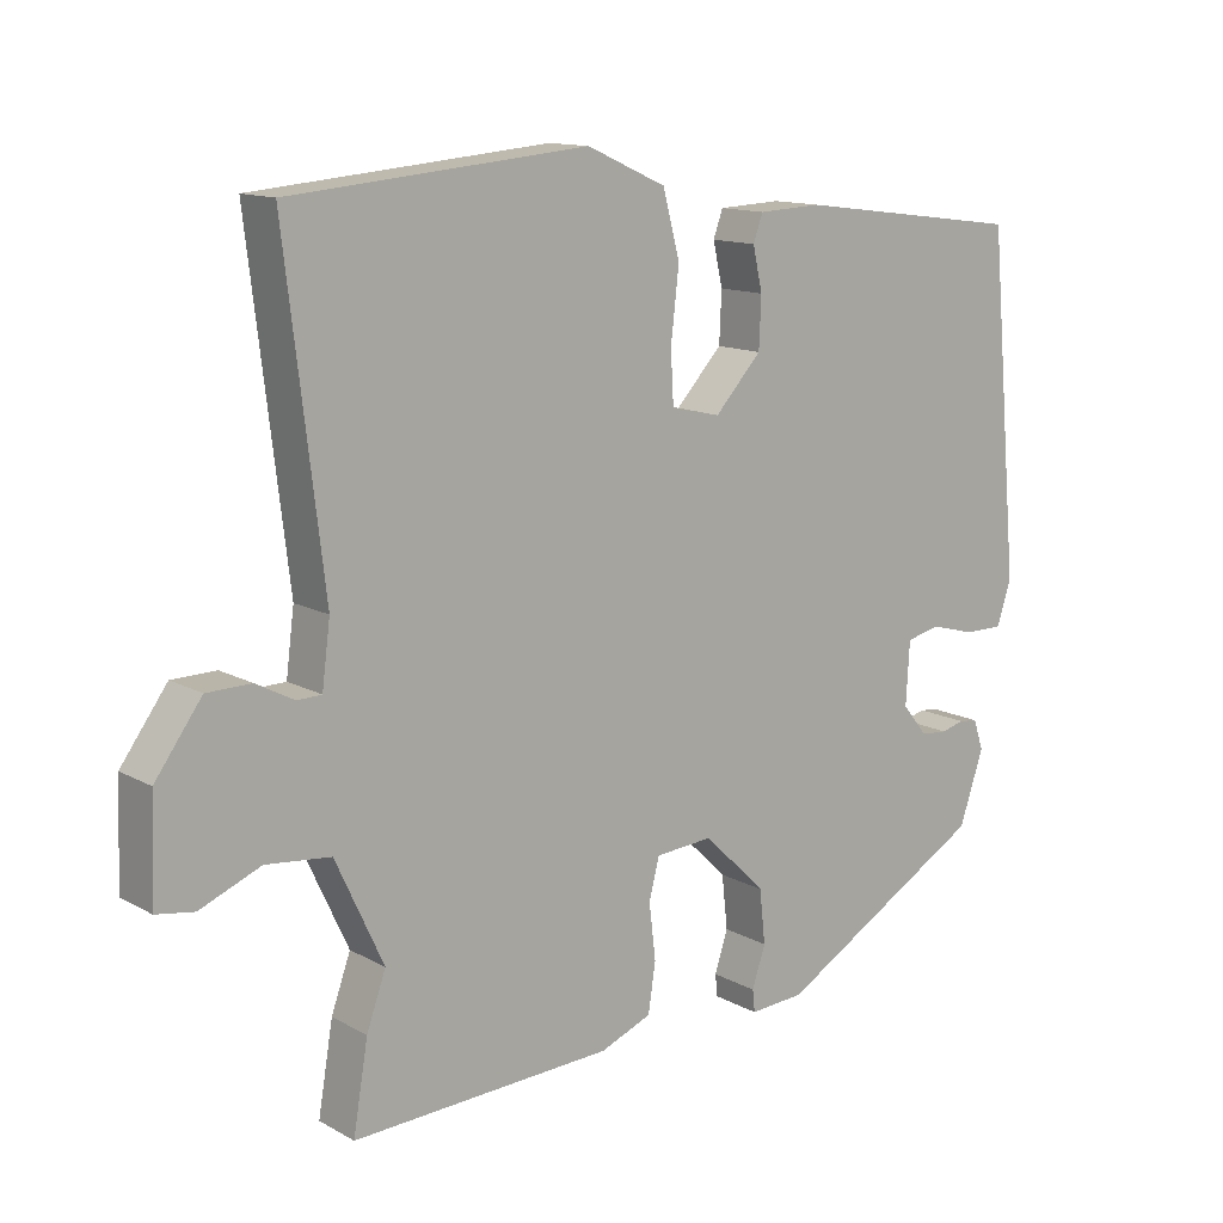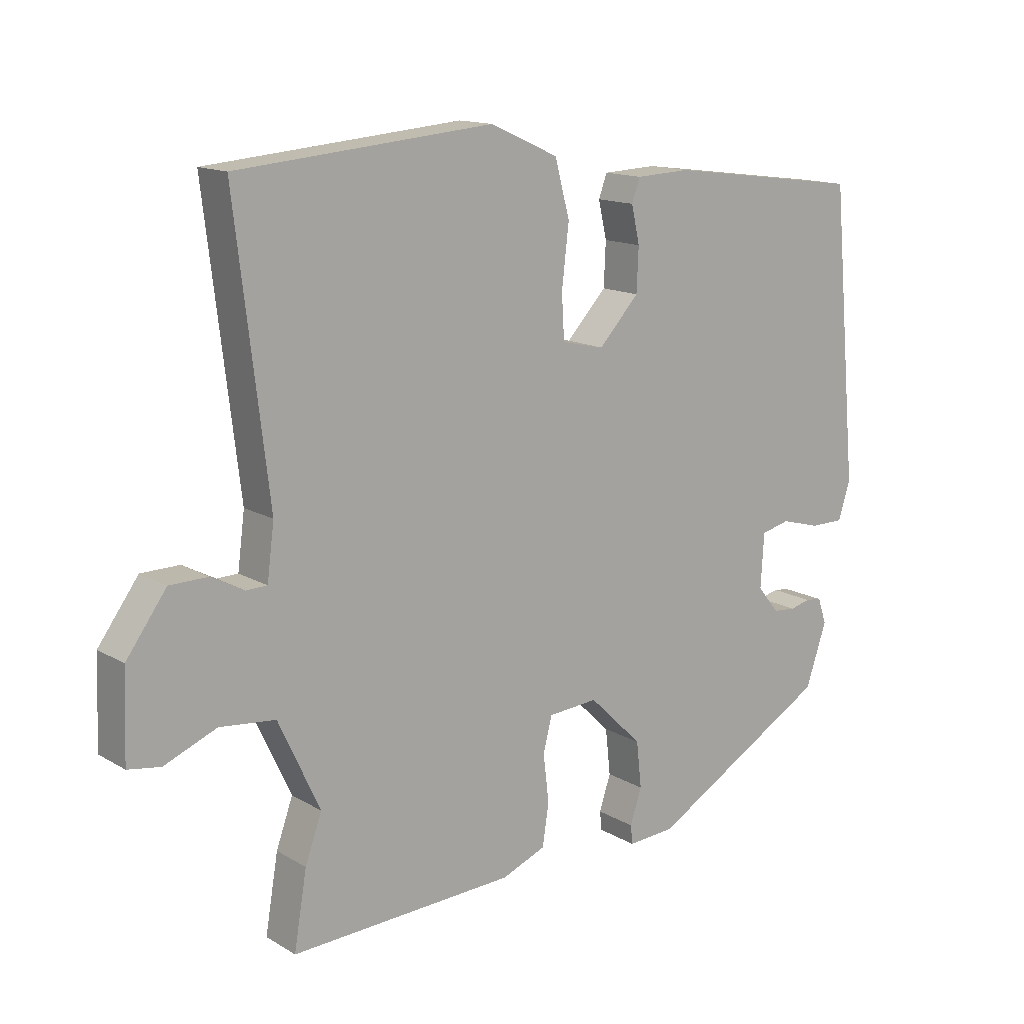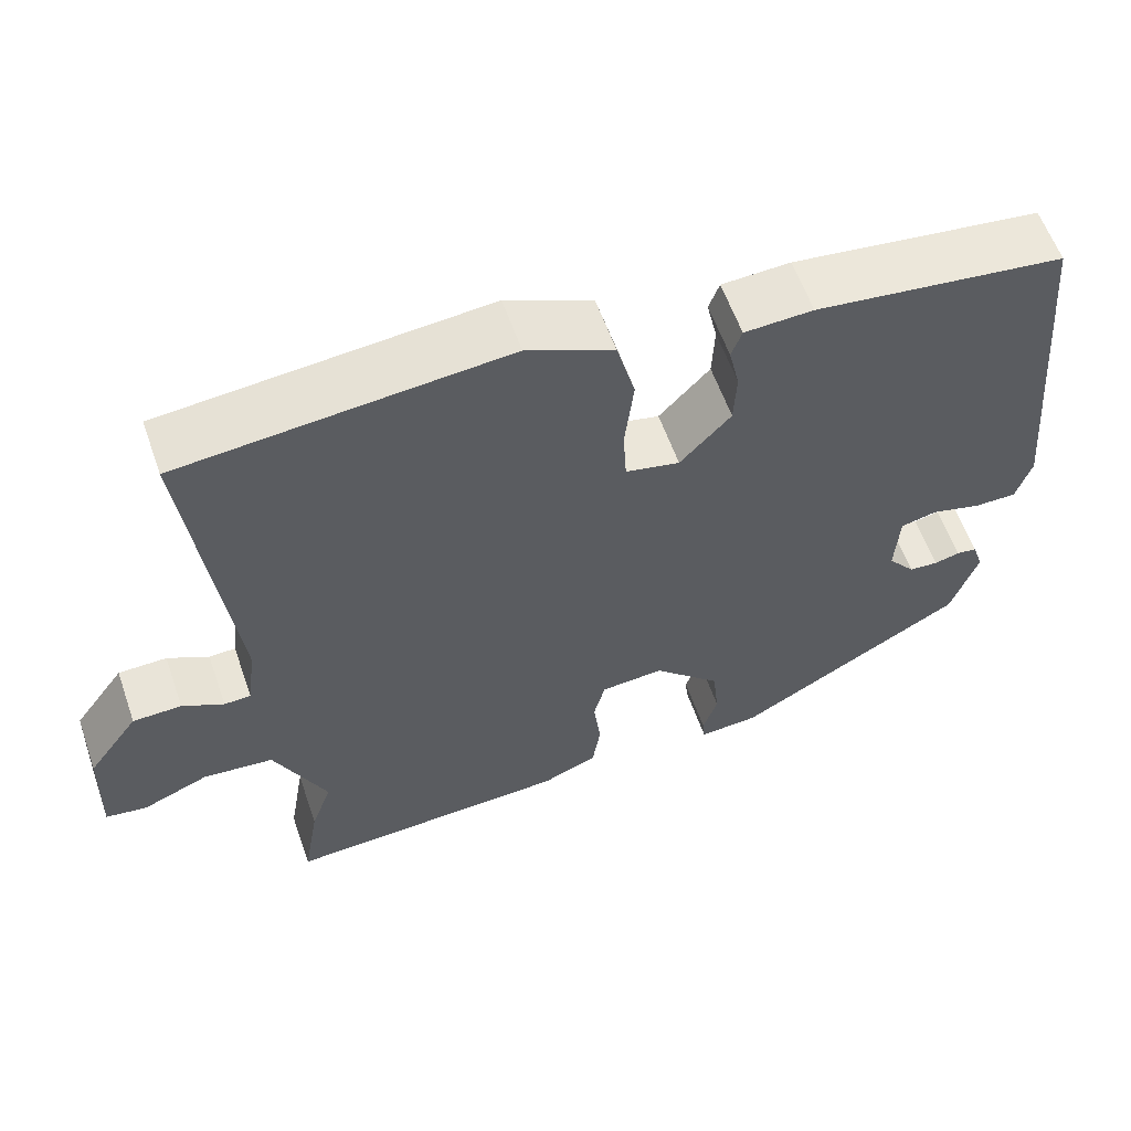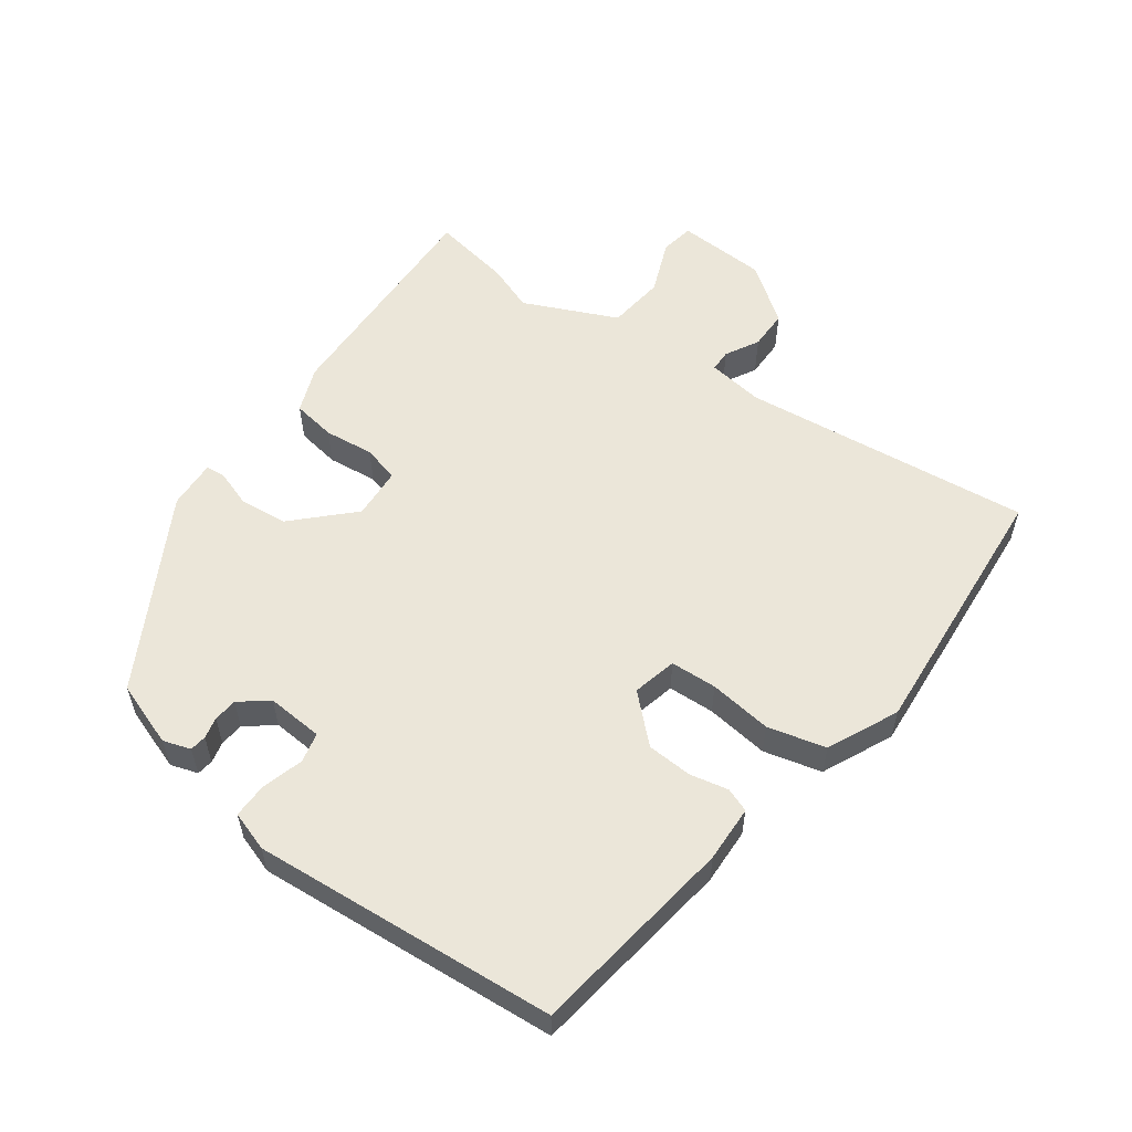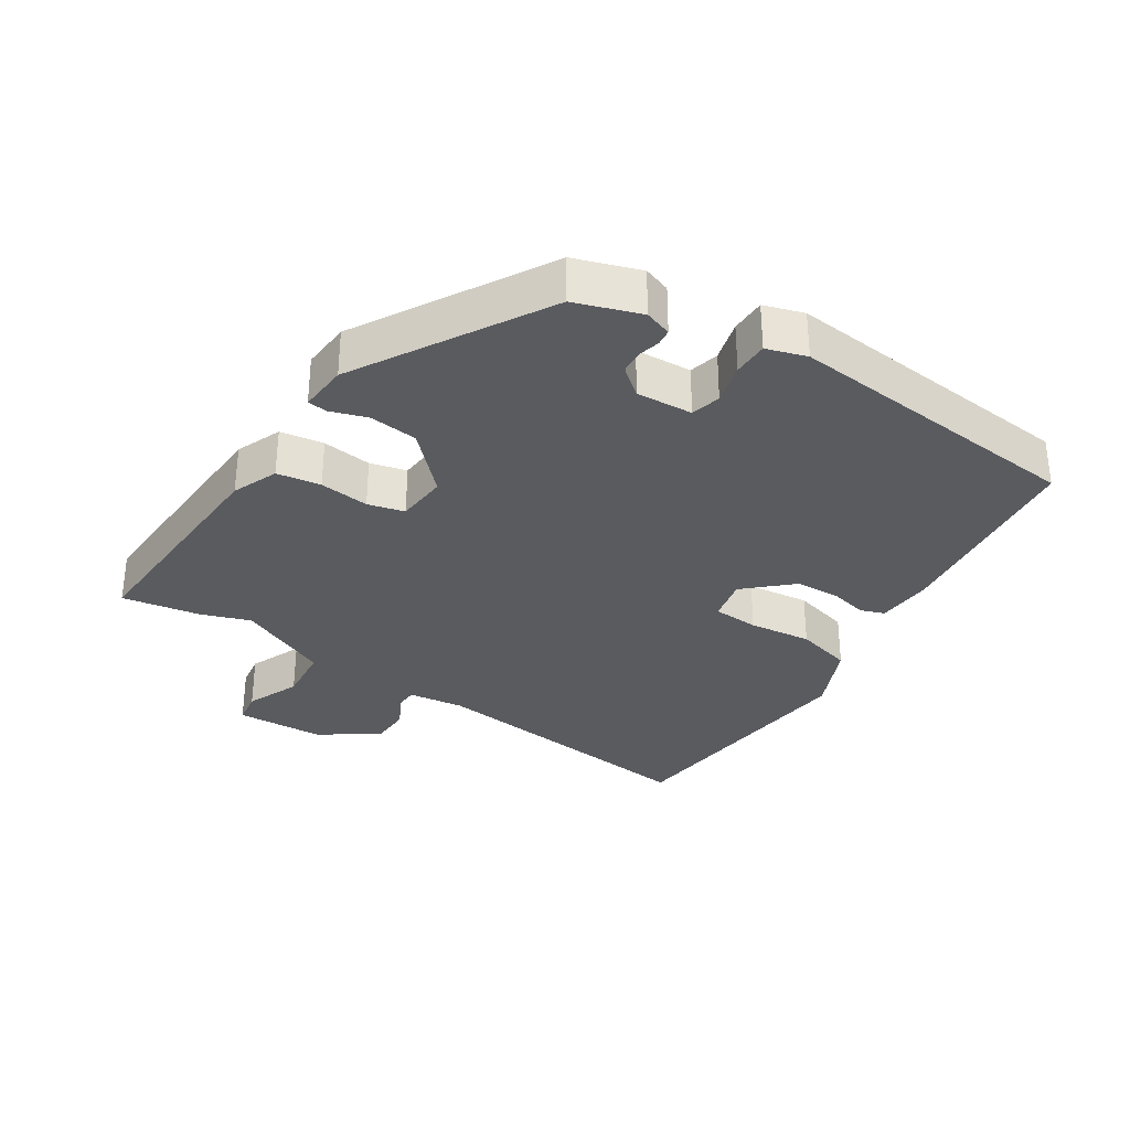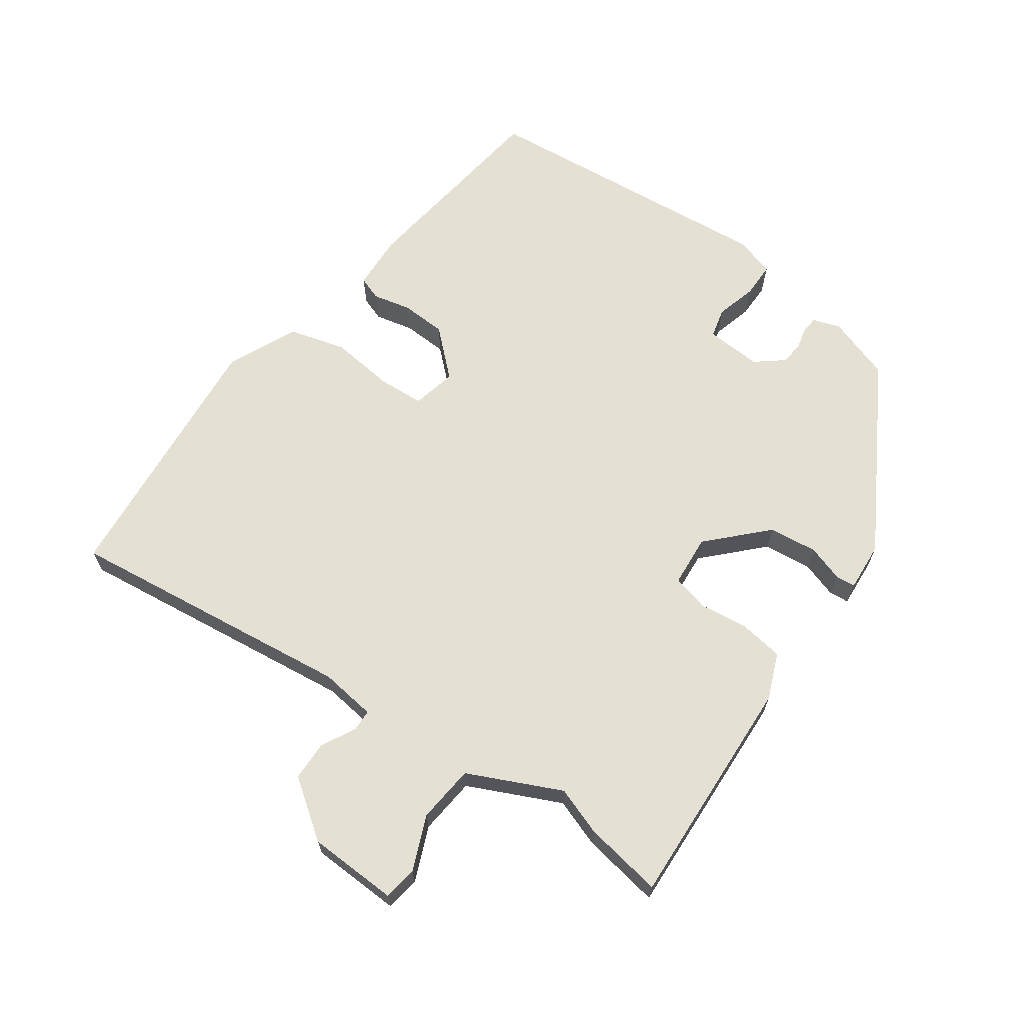
<metadata>
{"format":"obj","ext":"obj","renderer":"f3d","projection":"perspective","resolution":1024,"background":"white","views":[{"elev":13.0,"azim":141.0,"up":"+Z"},{"elev":14.2,"azim":141.7,"up":"+Z"},{"elev":59.3,"azim":160.7,"up":"+Z"},{"elev":56.1,"azim":-53.4,"up":"+Y"},{"elev":-32.0,"azim":-123.1,"up":"+Y"},{"elev":66.0,"azim":125.3,"up":"+Y"}]}
</metadata>
<code>
v -0.479 0.07 0.42
v -0.169 0.07 0.46
v -0.084 0.07 0.456
v -0.071 0.07 0.42
v -0.084 0.07 0.362
v -0.081 0.07 0.294
v -0.018 0.07 0.226
v 0.049 0.07 0.241
v 0.053 0.07 0.311
v 0.042 0.07 0.406
v 0.065 0.07 0.493
v 0.172 0.07 0.541
v 0.573 0.07 0.505
v 0.521 0.07 0.068
v 0.532 0.07 -0.017
v 0.565 0.07 -0.018
v 0.616 0.07 0.009
v 0.676 0.07 0.008
v 0.739 0.07 -0.079
v 0.744 0.07 -0.215
v 0.693 0.07 -0.223
v 0.611 0.07 -0.189
v 0.524 0.07 -0.198
v 0.459 0.07 -0.338
v 0.485 0.07 -0.411
v 0.505 0.07 -0.53
v 0.152 0.07 -0.514
v 0.083 0.07 -0.486
v 0.073 0.07 -0.42
v 0.082 0.07 -0.345
v 0.068 0.07 -0.29
v -0.01 0.07 -0.284
v -0.094 0.07 -0.366
v -0.102 0.07 -0.439
v -0.084 0.07 -0.494
v -0.087 0.07 -0.524
v -0.161 0.07 -0.519
v -0.445 0.07 -0.355
v -0.478 0.07 -0.257
v -0.464 0.07 -0.216
v -0.439 0.07 -0.213
v -0.407 0.07 -0.221
v -0.371 0.07 -0.218
v -0.337 0.07 -0.176
v -0.342 0.07 -0.091
v -0.387 0.07 -0.08
v -0.449 0.07 -0.097
v -0.502 0.07 -0.097
v -0.521 0.07 -0.037
v -0.479 0 0.42
v -0.169 0 0.46
v -0.084 0 0.456
v -0.071 0 0.42
v -0.084 0 0.362
v -0.081 0 0.294
v -0.018 0 0.226
v 0.049 0 0.241
v 0.053 0 0.311
v 0.042 0 0.406
v 0.065 0 0.493
v 0.172 0 0.541
v 0.573 0 0.505
v 0.521 0 0.068
v 0.532 0 -0.017
v 0.565 0 -0.018
v 0.616 0 0.009
v 0.676 0 0.008
v 0.739 0 -0.079
v 0.744 0 -0.215
v 0.693 0 -0.223
v 0.611 0 -0.189
v 0.524 0 -0.198
v 0.459 0 -0.338
v 0.485 0 -0.411
v 0.505 0 -0.53
v 0.152 0 -0.514
v 0.083 0 -0.486
v 0.073 0 -0.42
v 0.082 0 -0.345
v 0.068 0 -0.29
v -0.01 0 -0.284
v -0.094 0 -0.366
v -0.102 0 -0.439
v -0.084 0 -0.494
v -0.087 0 -0.524
v -0.161 0 -0.519
v -0.445 0 -0.355
v -0.478 0 -0.257
v -0.464 0 -0.216
v -0.439 0 -0.213
v -0.407 0 -0.221
v -0.371 0 -0.218
v -0.337 0 -0.176
v -0.342 0 -0.091
v -0.387 0 -0.08
v -0.449 0 -0.097
v -0.502 0 -0.097
v -0.521 0 -0.037
f 3 4 5
f 2 3 5
f 1 2 5
f 49 1 5
f 48 49 5
f 47 48 5
f 46 47 5
f 45 46 5 6
f 44 45 6 7
f 40 41 42
f 39 40 42
f 38 39 42
f 37 38 42
f 36 37 42
f 35 36 42
f 34 35 42
f 33 34 42 43
f 32 33 43 44
f 28 29 30
f 27 28 30
f 26 27 30
f 25 26 30
f 24 25 30
f 23 24 30 31
f 20 21 22
f 19 20 22
f 18 19 22
f 17 18 22
f 16 17 22
f 15 16 22 23
f 44 7 8
f 32 44 8
f 31 32 8
f 23 31 8
f 15 23 8
f 14 15 8
f 12 13 14
f 11 12 14
f 10 11 14
f 9 10 14
f 8 9 14
f 54 53 52
f 54 52 51
f 54 51 50
f 54 50 98
f 54 98 97
f 54 97 96
f 54 96 95
f 55 54 95 94
f 56 55 94 93
f 91 90 89
f 91 89 88
f 91 88 87
f 91 87 86
f 91 86 85
f 91 85 84
f 91 84 83
f 92 91 83 82
f 93 92 82 81
f 79 78 77
f 79 77 76
f 79 76 75
f 79 75 74
f 79 74 73
f 80 79 73 72
f 71 70 69
f 71 69 68
f 71 68 67
f 71 67 66
f 71 66 65
f 72 71 65 64
f 57 56 93
f 57 93 81
f 57 81 80
f 57 80 72
f 57 72 64
f 57 64 63
f 63 62 61
f 63 61 60
f 63 60 59
f 63 59 58
f 63 58 57
f 1 50 51 2
f 2 51 52 3
f 3 52 53 4
f 4 53 54 5
f 5 54 55 6
f 6 55 56 7
f 7 56 57 8
f 8 57 58 9
f 9 58 59 10
f 10 59 60 11
f 11 60 61 12
f 12 61 62 13
f 13 62 63 14
f 14 63 64 15
f 15 64 65 16
f 16 65 66 17
f 17 66 67 18
f 18 67 68 19
f 19 68 69 20
f 20 69 70 21
f 21 70 71 22
f 22 71 72 23
f 23 72 73 24
f 24 73 74 25
f 25 74 75 26
f 26 75 76 27
f 27 76 77 28
f 28 77 78 29
f 29 78 79 30
f 30 79 80 31
f 31 80 81 32
f 32 81 82 33
f 33 82 83 34
f 34 83 84 35
f 35 84 85 36
f 36 85 86 37
f 37 86 87 38
f 38 87 88 39
f 39 88 89 40
f 40 89 90 41
f 41 90 91 42
f 42 91 92 43
f 43 92 93 44
f 44 93 94 45
f 45 94 95 46
f 46 95 96 47
f 47 96 97 48
f 48 97 98 49
f 49 98 50 1

</code>
